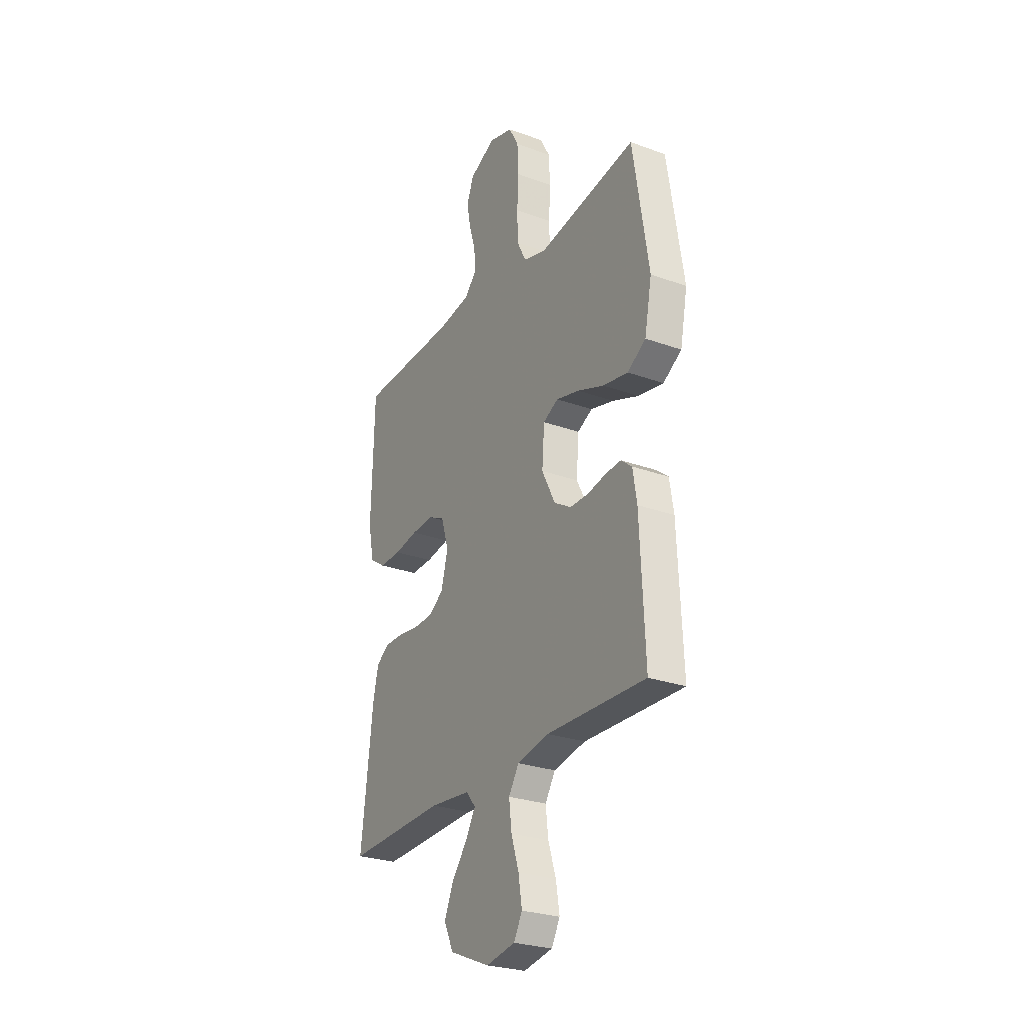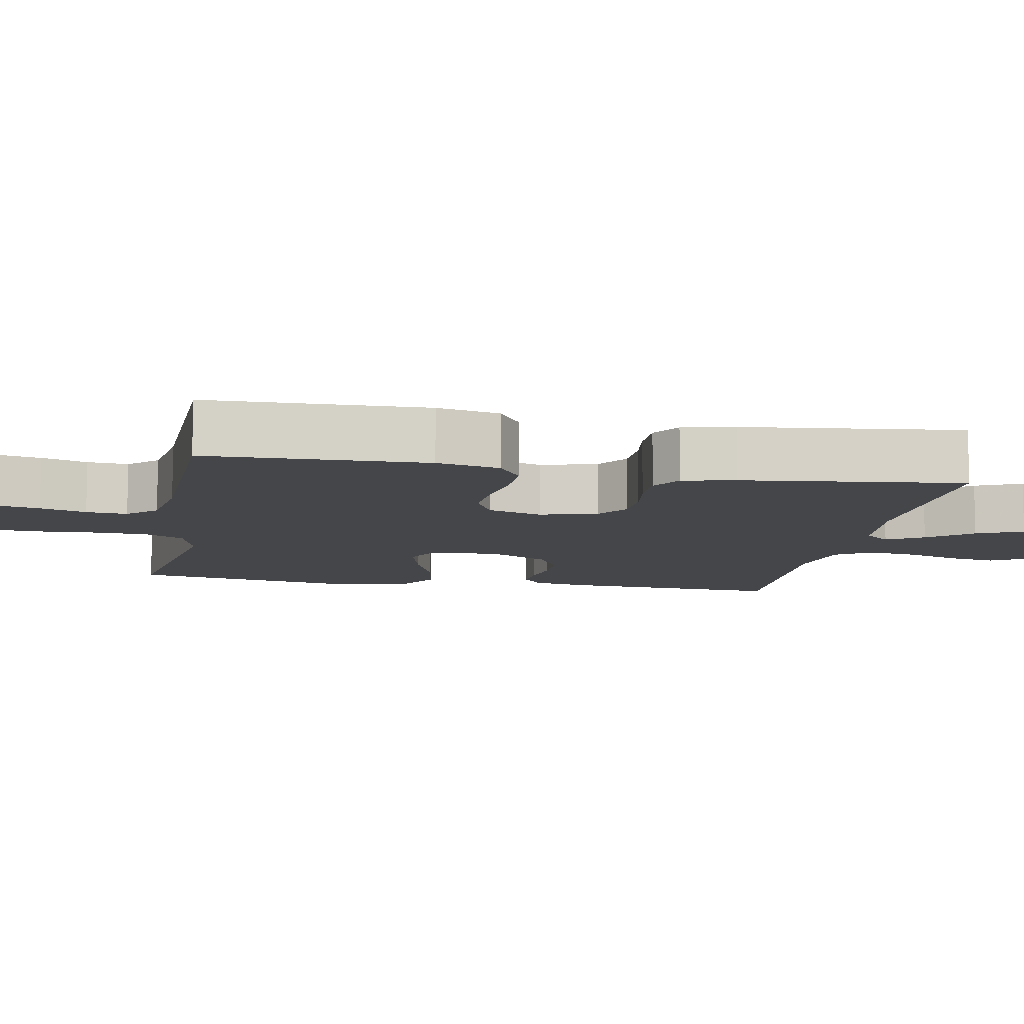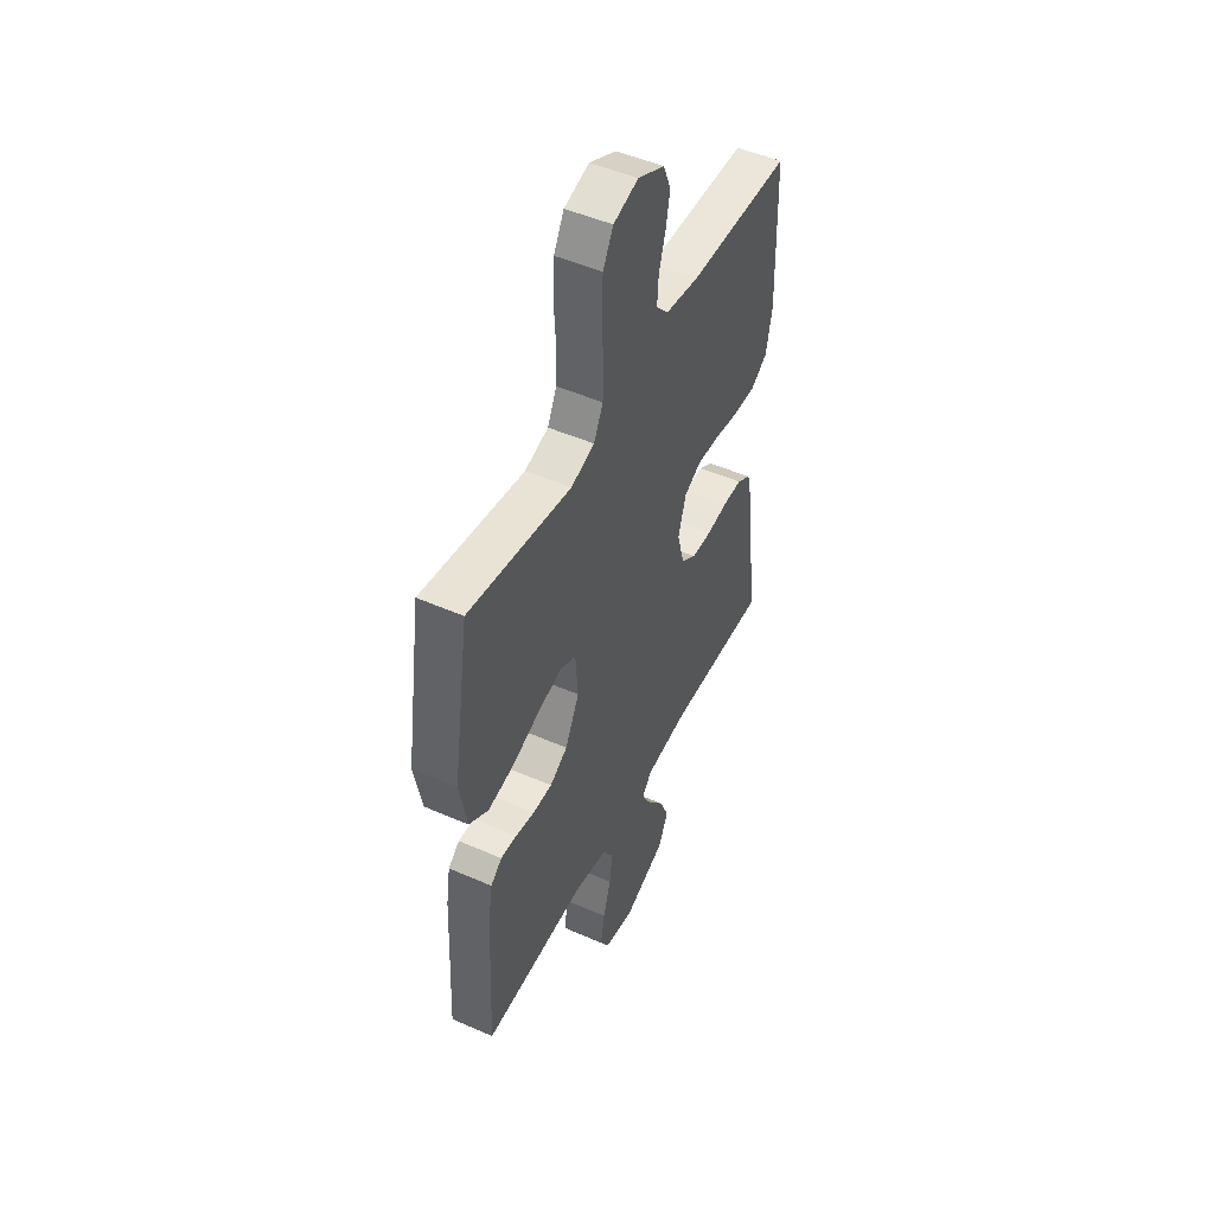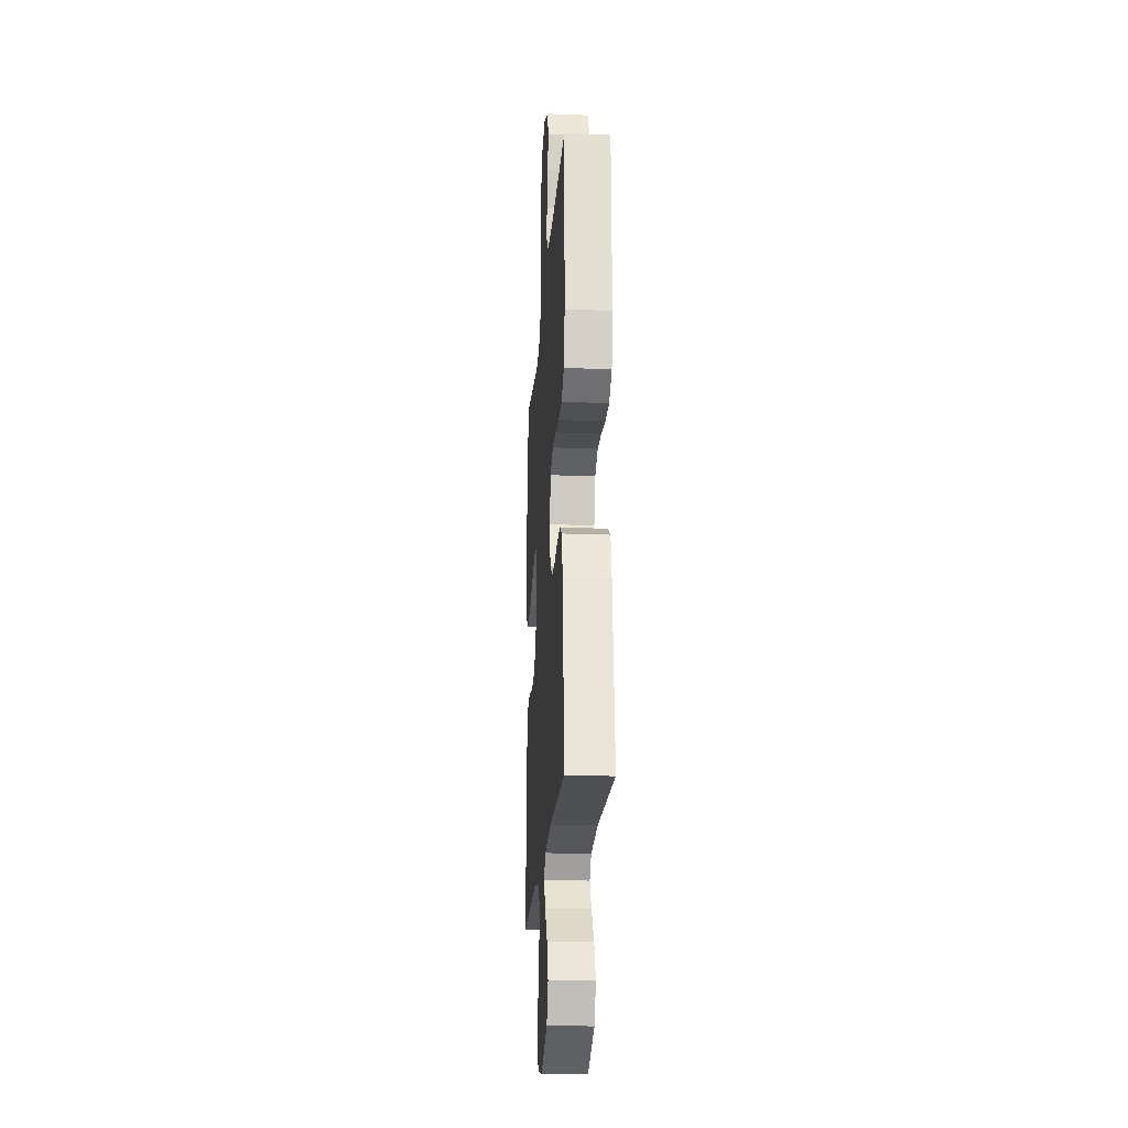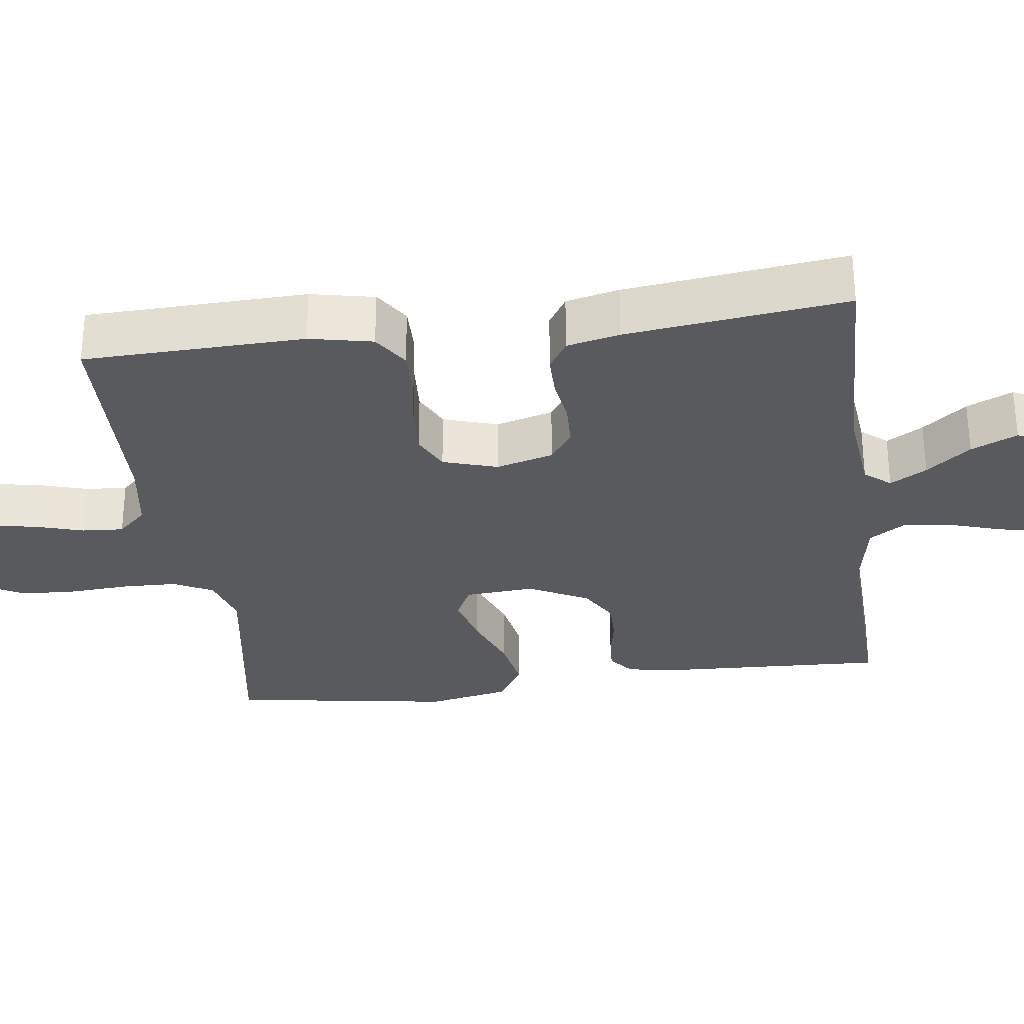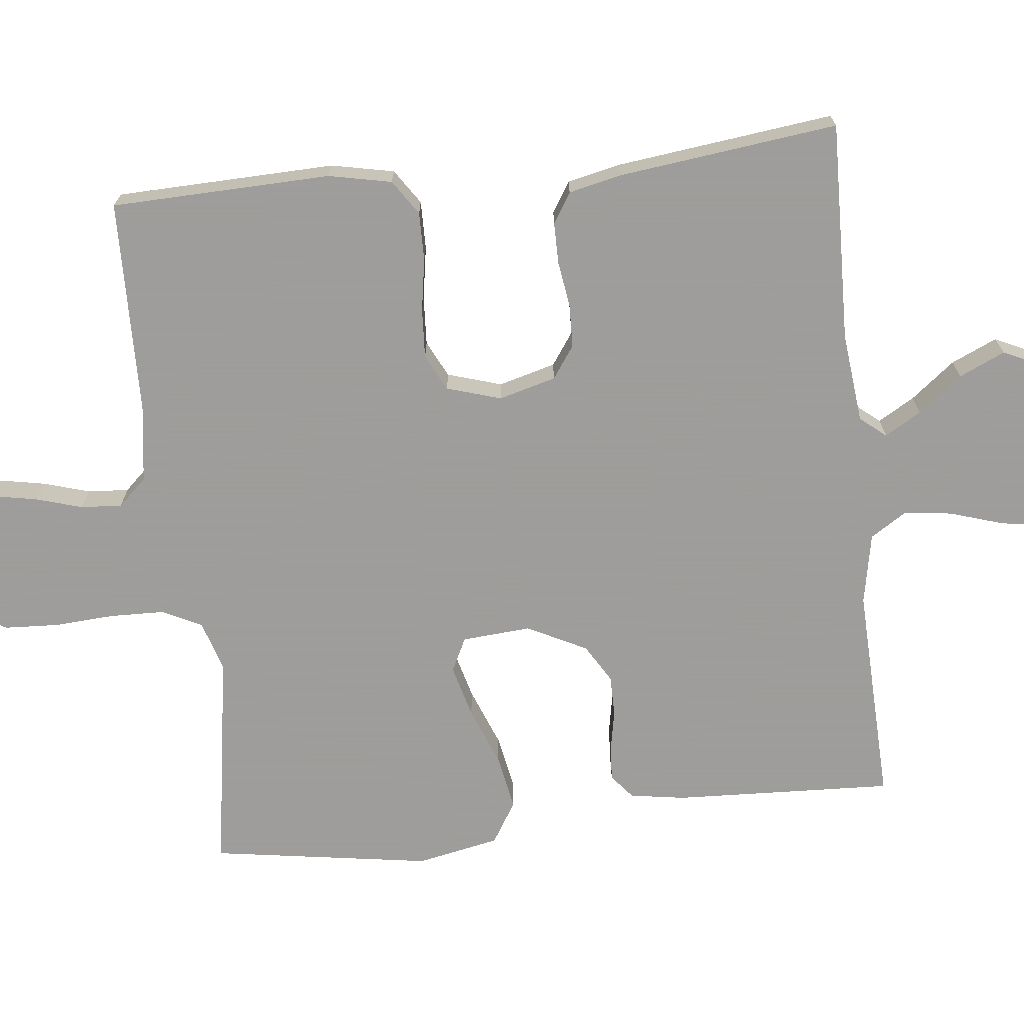
<metadata>
{"format":"obj","ext":"obj","renderer":"f3d","projection":"perspective","resolution":1024,"background":"white","views":[{"elev":-27.1,"azim":-119.4,"up":"+Z"},{"elev":-9.9,"azim":79.4,"up":"+Y"},{"elev":48.9,"azim":-64.0,"up":"+Z"},{"elev":-20.9,"azim":86.1,"up":"+Z"},{"elev":-30.5,"azim":97.6,"up":"+Y"},{"elev":-70.7,"azim":96.4,"up":"+Y"}]}
</metadata>
<code>
v -0.5 0.07 -0.5
v -0.486 0.07 -0.2
v -0.474 0.07 -0.125
v -0.441 0.07 -0.098
v -0.394 0.07 -0.101
v -0.338 0.07 -0.112
v -0.282 0.07 -0.112
v -0.23 0.07 -0.081
v -0.189 0.07 0
v -0.196 0.07 0.094
v -0.242 0.07 0.117
v -0.313 0.07 0.098
v -0.393 0.07 0.067
v -0.469 0.07 0.053
v -0.525 0.07 0.088
v -0.547 0.07 0.2
v -0.5 0.07 0.5
v -0.2 0.07 0.452
v -0.131 0.07 0.473
v -0.104 0.07 0.527
v -0.102 0.07 0.602
v -0.107 0.07 0.683
v -0.103 0.07 0.757
v -0.073 0.07 0.812
v 0 0.07 0.833
v 0.078 0.07 0.796
v 0.1 0.07 0.743
v 0.088 0.07 0.68
v 0.069 0.07 0.617
v 0.065 0.07 0.561
v 0.101 0.07 0.522
v 0.2 0.07 0.507
v 0.5 0.07 0.5
v 0.508 0.07 0.2
v 0.49 0.07 0.114
v 0.442 0.07 0.082
v 0.376 0.07 0.083
v 0.304 0.07 0.095
v 0.237 0.07 0.099
v 0.187 0.07 0.074
v 0.164 0.07 0
v 0.185 0.07 -0.078
v 0.229 0.07 -0.109
v 0.288 0.07 -0.111
v 0.35 0.07 -0.102
v 0.407 0.07 -0.102
v 0.448 0.07 -0.128
v 0.464 0.07 -0.2
v 0.5 0.07 -0.5
v 0.2 0.07 -0.491
v 0.077 0.07 -0.504
v 0.048 0.07 -0.539
v 0.077 0.07 -0.589
v 0.124 0.07 -0.649
v 0.152 0.07 -0.712
v 0.123 0.07 -0.773
v 0 0.07 -0.824
v -0.088 0.07 -0.808
v -0.114 0.07 -0.762
v -0.103 0.07 -0.696
v -0.08 0.07 -0.624
v -0.072 0.07 -0.558
v -0.103 0.07 -0.509
v -0.2 0.07 -0.49
v -0.5 0 -0.5
v -0.486 0 -0.2
v -0.474 0 -0.125
v -0.441 0 -0.098
v -0.394 0 -0.101
v -0.338 0 -0.112
v -0.282 0 -0.112
v -0.23 0 -0.081
v -0.189 0 0
v -0.196 0 0.094
v -0.242 0 0.117
v -0.313 0 0.098
v -0.393 0 0.067
v -0.469 0 0.053
v -0.525 0 0.088
v -0.547 0 0.2
v -0.5 0 0.5
v -0.2 0 0.452
v -0.131 0 0.473
v -0.104 0 0.527
v -0.102 0 0.602
v -0.107 0 0.683
v -0.103 0 0.757
v -0.073 0 0.812
v 0 0 0.833
v 0.078 0 0.796
v 0.1 0 0.743
v 0.088 0 0.68
v 0.069 0 0.617
v 0.065 0 0.561
v 0.101 0 0.522
v 0.2 0 0.507
v 0.5 0 0.5
v 0.508 0 0.2
v 0.49 0 0.114
v 0.442 0 0.082
v 0.376 0 0.083
v 0.304 0 0.095
v 0.237 0 0.099
v 0.187 0 0.074
v 0.164 0 0
v 0.185 0 -0.078
v 0.229 0 -0.109
v 0.288 0 -0.111
v 0.35 0 -0.102
v 0.407 0 -0.102
v 0.448 0 -0.128
v 0.464 0 -0.2
v 0.5 0 -0.5
v 0.2 0 -0.491
v 0.077 0 -0.504
v 0.048 0 -0.539
v 0.077 0 -0.589
v 0.124 0 -0.649
v 0.152 0 -0.712
v 0.123 0 -0.773
v 0 0 -0.824
v -0.088 0 -0.808
v -0.114 0 -0.762
v -0.103 0 -0.696
v -0.08 0 -0.624
v -0.072 0 -0.558
v -0.103 0 -0.509
v -0.2 0 -0.49
f 58 59 60 61
f 58 61 62
f 57 58 62
f 56 57 62
f 53 54 55 56
f 52 53 56 62
f 51 52 62 63
f 47 48 49 50
f 44 45 46 47
f 43 44 47 50
f 42 43 50 51
f 35 36 37 38
f 35 38 39
f 32 33 34 35
f 31 32 35 39
f 30 31 39 40
f 26 27 28 29
f 26 29 30
f 25 26 30
f 24 25 30
f 21 22 23 24
f 20 21 24 30
f 19 20 30 40
f 15 16 17 18
f 12 13 14 15
f 11 12 15 18
f 10 11 18 19
f 3 4 5 6
f 3 6 7
f 64 1 2 3
f 64 3 7
f 63 64 7 8
f 41 42 51 63
f 41 63 8 9
f 19 40 41
f 9 10 19 41
f 125 124 123 122
f 126 125 122
f 126 122 121
f 126 121 120
f 120 119 118 117
f 126 120 117 116
f 127 126 116 115
f 114 113 112 111
f 111 110 109 108
f 114 111 108 107
f 115 114 107 106
f 102 101 100 99
f 103 102 99
f 99 98 97 96
f 103 99 96 95
f 104 103 95 94
f 93 92 91 90
f 94 93 90
f 94 90 89
f 94 89 88
f 88 87 86 85
f 94 88 85 84
f 104 94 84 83
f 82 81 80 79
f 79 78 77 76
f 82 79 76 75
f 83 82 75 74
f 70 69 68 67
f 71 70 67
f 67 66 65 128
f 71 67 128
f 72 71 128 127
f 127 115 106 105
f 73 72 127 105
f 105 104 83
f 105 83 74 73
f 1 65 66 2
f 2 66 67 3
f 3 67 68 4
f 4 68 69 5
f 5 69 70 6
f 6 70 71 7
f 7 71 72 8
f 8 72 73 9
f 9 73 74 10
f 10 74 75 11
f 11 75 76 12
f 12 76 77 13
f 13 77 78 14
f 14 78 79 15
f 15 79 80 16
f 16 80 81 17
f 17 81 82 18
f 18 82 83 19
f 19 83 84 20
f 20 84 85 21
f 21 85 86 22
f 22 86 87 23
f 23 87 88 24
f 24 88 89 25
f 25 89 90 26
f 26 90 91 27
f 27 91 92 28
f 28 92 93 29
f 29 93 94 30
f 30 94 95 31
f 31 95 96 32
f 32 96 97 33
f 33 97 98 34
f 34 98 99 35
f 35 99 100 36
f 36 100 101 37
f 37 101 102 38
f 38 102 103 39
f 39 103 104 40
f 40 104 105 41
f 41 105 106 42
f 42 106 107 43
f 43 107 108 44
f 44 108 109 45
f 45 109 110 46
f 46 110 111 47
f 47 111 112 48
f 48 112 113 49
f 49 113 114 50
f 50 114 115 51
f 51 115 116 52
f 52 116 117 53
f 53 117 118 54
f 54 118 119 55
f 55 119 120 56
f 56 120 121 57
f 57 121 122 58
f 58 122 123 59
f 59 123 124 60
f 60 124 125 61
f 61 125 126 62
f 62 126 127 63
f 63 127 128 64
f 64 128 65 1

</code>
